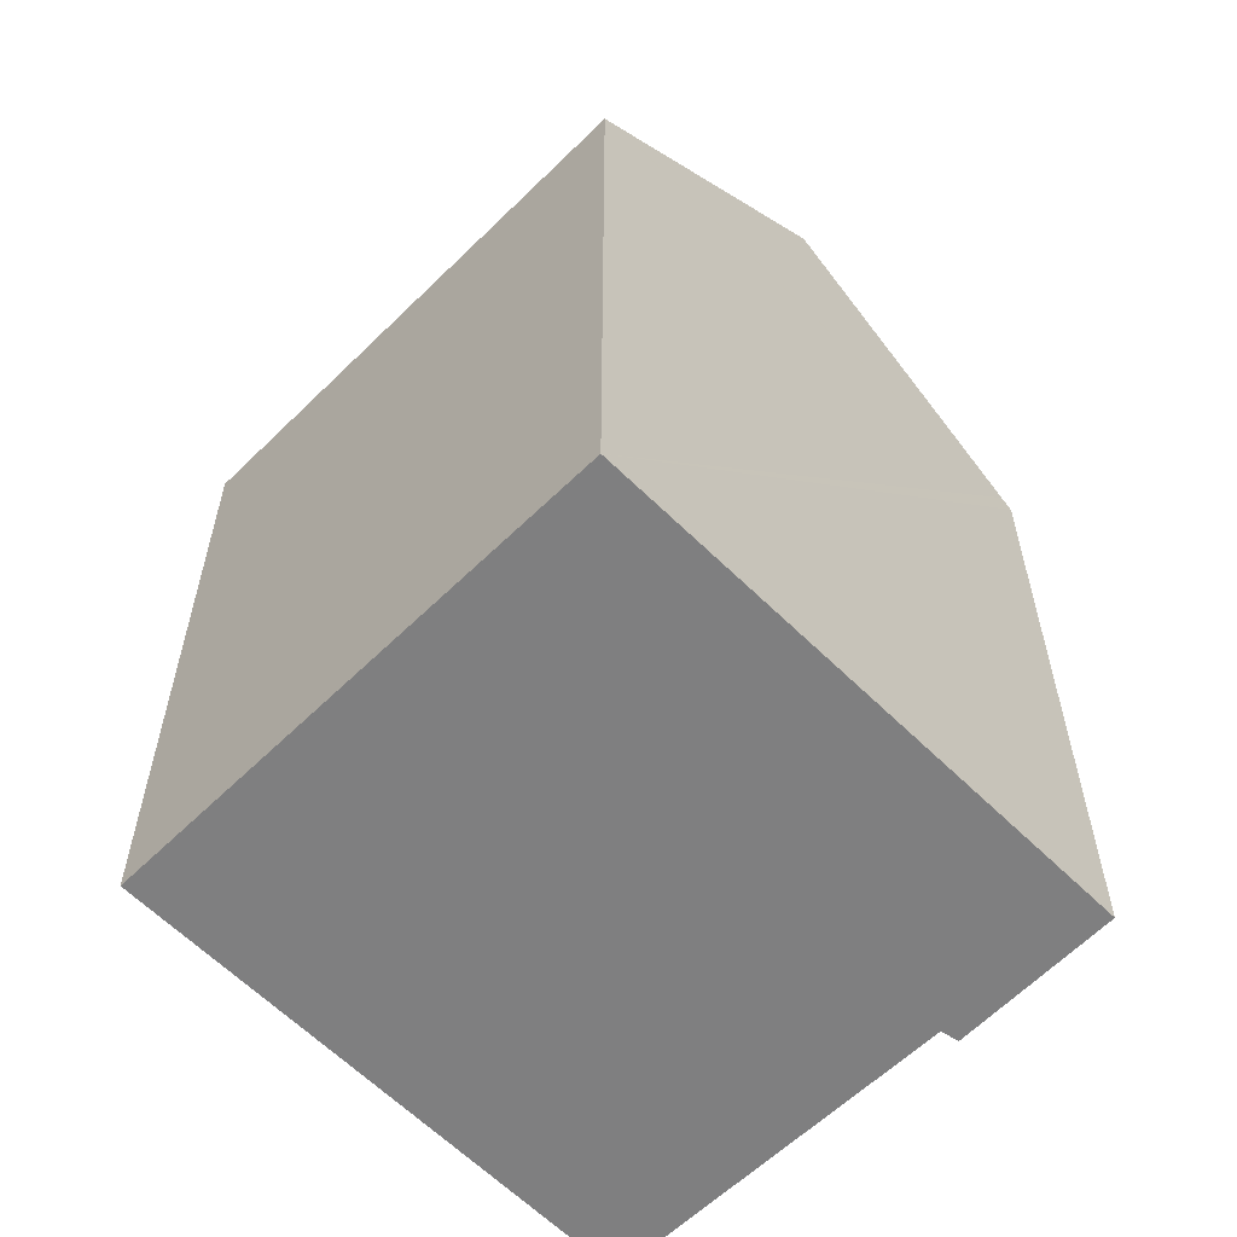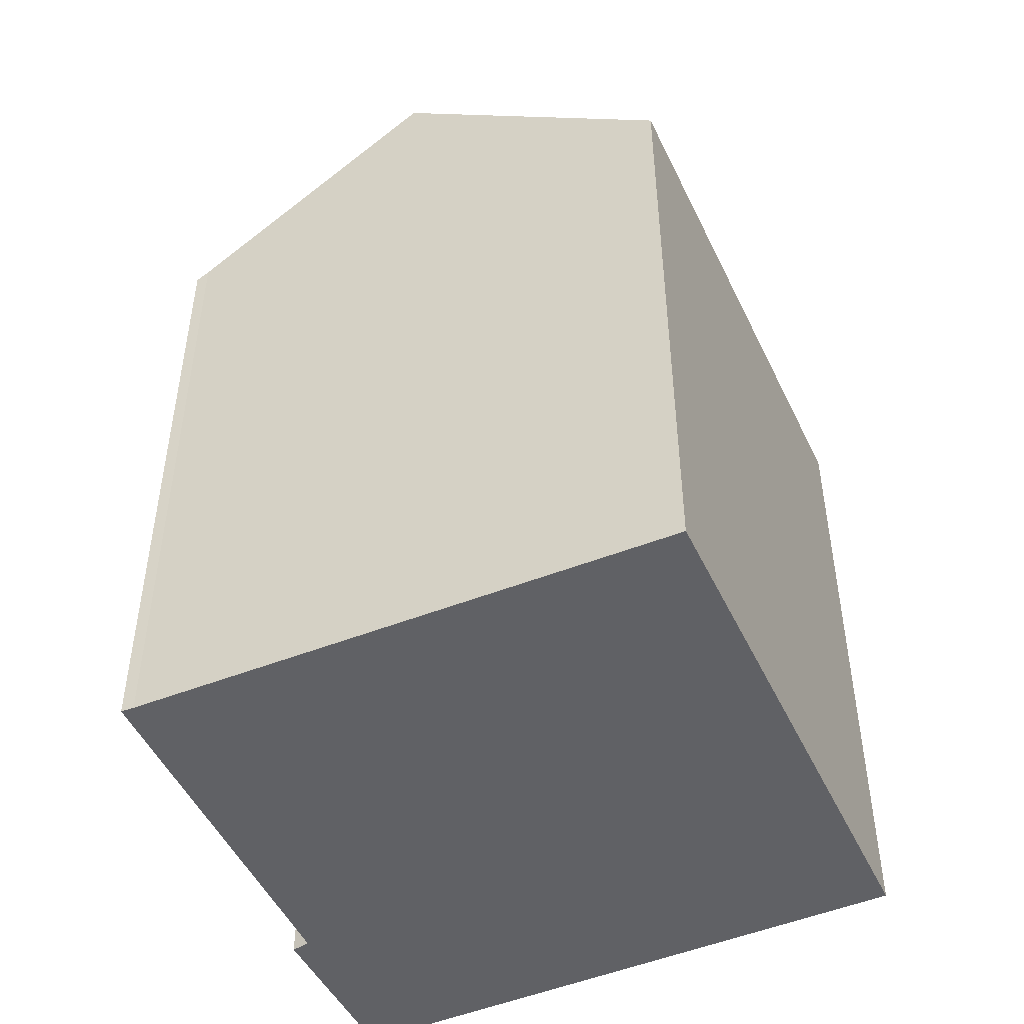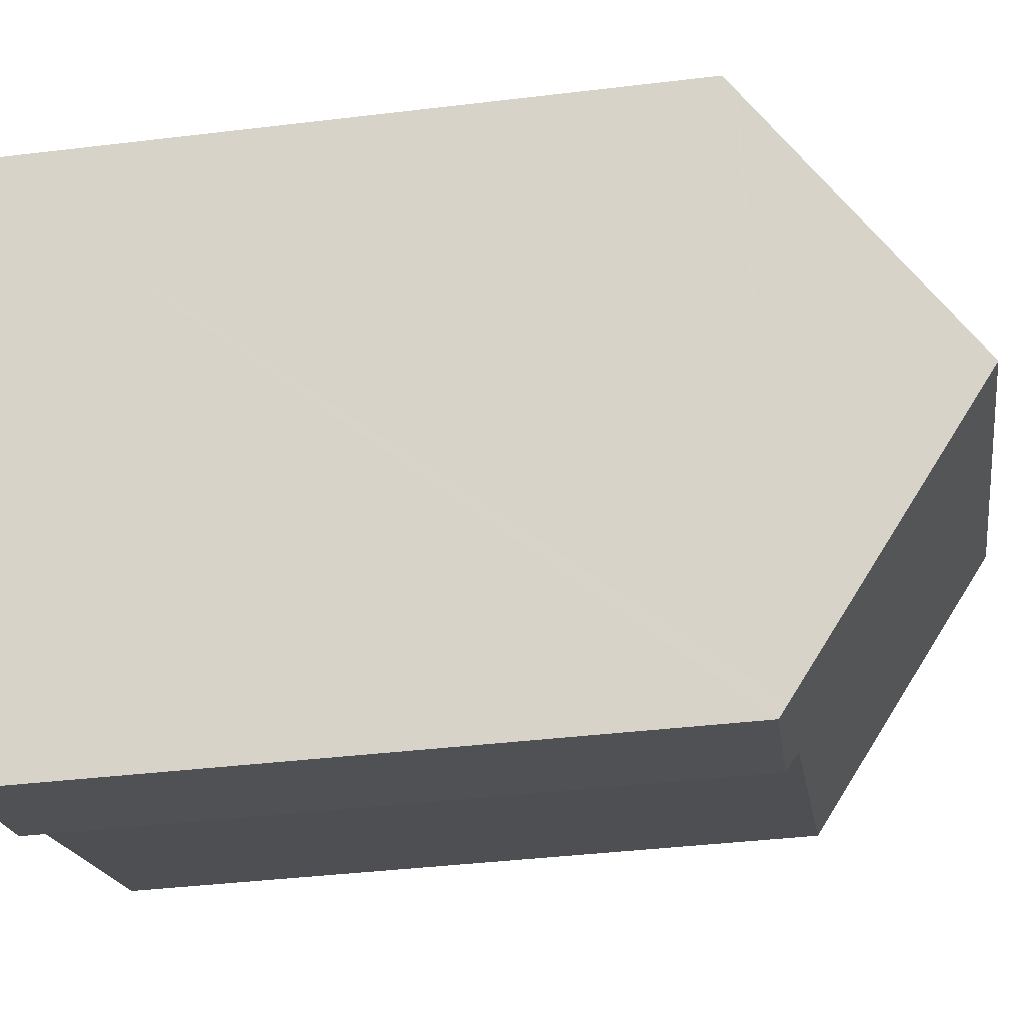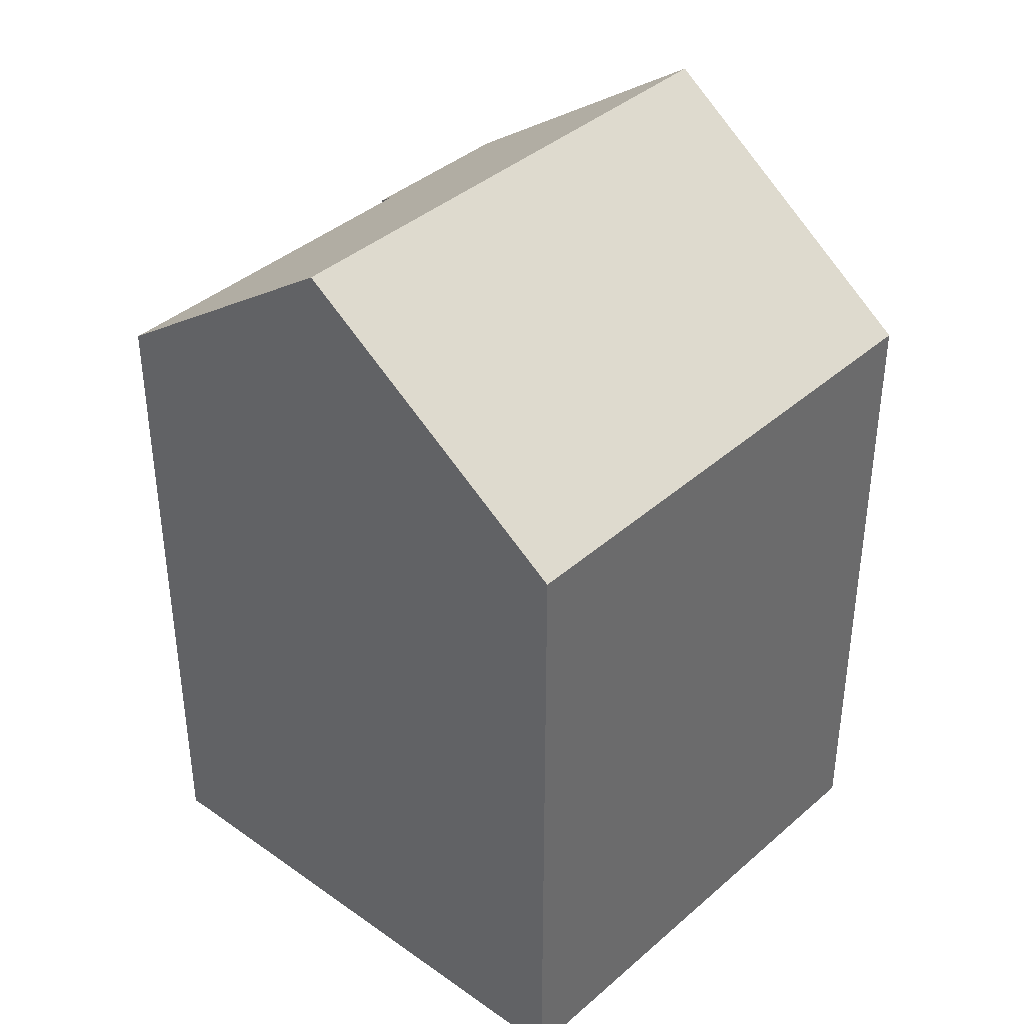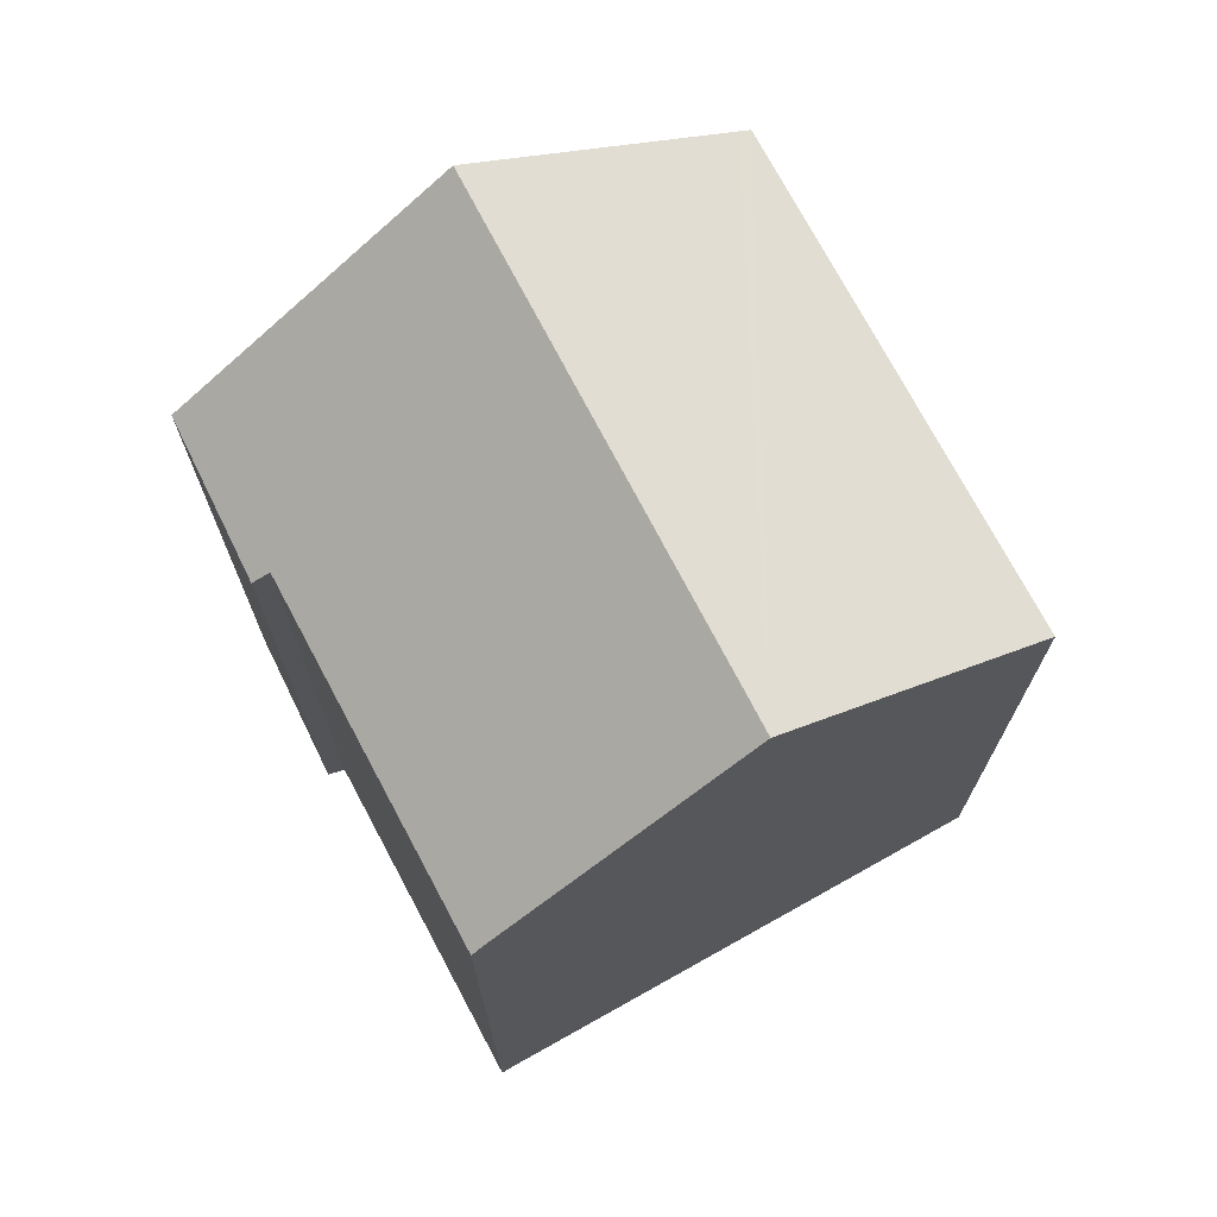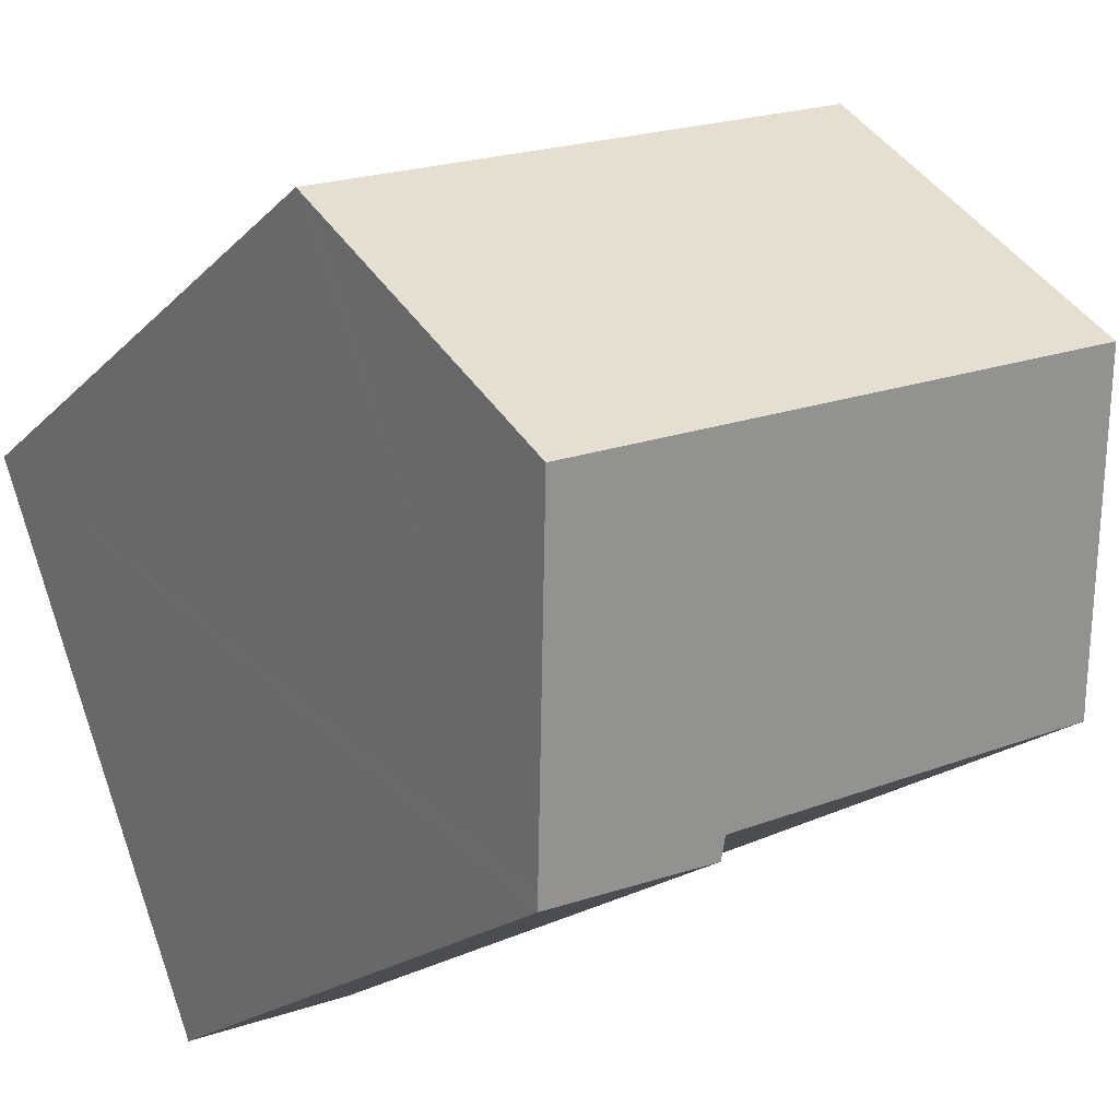
<metadata>
{"format":"obj","ext":"obj","renderer":"f3d","projection":"perspective","resolution":1024,"background":"white","views":[{"elev":-59.8,"azim":65.8,"up":"+Y"},{"elev":-49.4,"azim":-44.5,"up":"+Y"},{"elev":-39.1,"azim":98.6,"up":"+Z"},{"elev":39.7,"azim":-26.5,"up":"+Y"},{"elev":72.8,"azim":-97.2,"up":"+Y"},{"elev":-17.9,"azim":151.6,"up":"+Z"}]}
</metadata>
<code>
v  2.497 21.9 6.129
v  17.35 17.1 7.766
v  14.93 21.9 1.531
v  17.38 17.05 7.837
v  17.5 16.81 8.141
v  5.196 16.75 12.79
v  5.04 17.05 12.4
v  0.13 17.38 0.289
v  8.529 17.08 -3.257
v  0 17.15 1.05e-15
v  12.49 17.05 -4.765
v  12.38 16.84 -5.05
v  8.448 16.77 -3.698
v  12.38 3.092e-16 -5.05
v  8.448 2.264e-16 -3.698
v  0 0 0
v  8.529 1.994e-16 -3.257
v  2.497 -3.753e-16 6.129
v  5.196 -7.829e-16 12.79
v  5.04 -7.594e-16 12.4
v  0.13 -1.77e-17 0.289
v  17.5 -4.985e-16 8.141
v  17.38 -4.799e-16 7.837
v  17.35 -4.755e-16 7.766
v  14.93 -9.375e-17 1.531
v  12.49 2.918e-16 -4.765
g defaultobject
f 1 2 3
f 2 1 4
f 4 1 5
f 5 1 6
f 6 1 7
f 8 9 10
f 9 8 1
f 9 1 3
f 9 3 11
f 9 11 12
f 12 13 9
f 14 13 12
f 13 14 15
f 9 16 10
f 16 9 17
f 13 17 9
f 17 13 15
f 18 1 8
f 1 18 7
f 7 18 6
f 6 18 19
f 19 18 20
f 10 21 8
f 21 10 16
f 18 8 21
f 6 22 5
f 22 6 19
f 2 11 3
f 11 2 4
f 11 4 5
f 11 5 22
f 11 22 12
f 12 22 14
f 14 22 23
f 14 23 24
f 14 24 25
f 14 25 26
f 19 23 22
f 23 19 24
f 24 19 20
f 24 20 25
f 25 20 18
f 25 18 26
f 26 18 21
f 26 21 16
f 26 16 17
f 17 14 26
f 14 17 15

</code>
